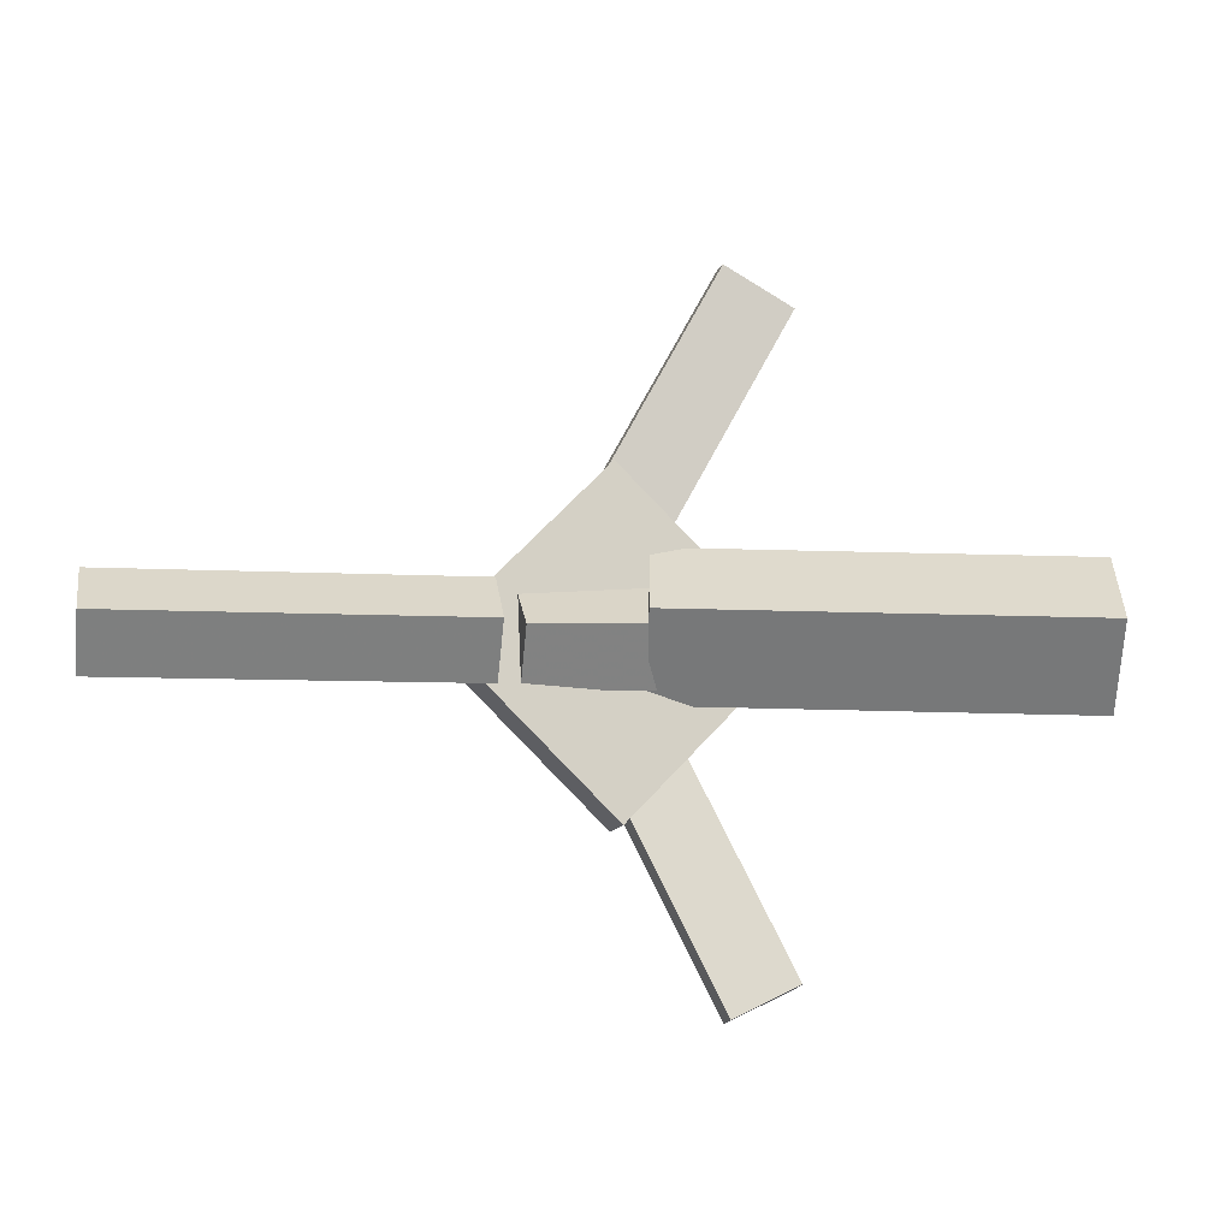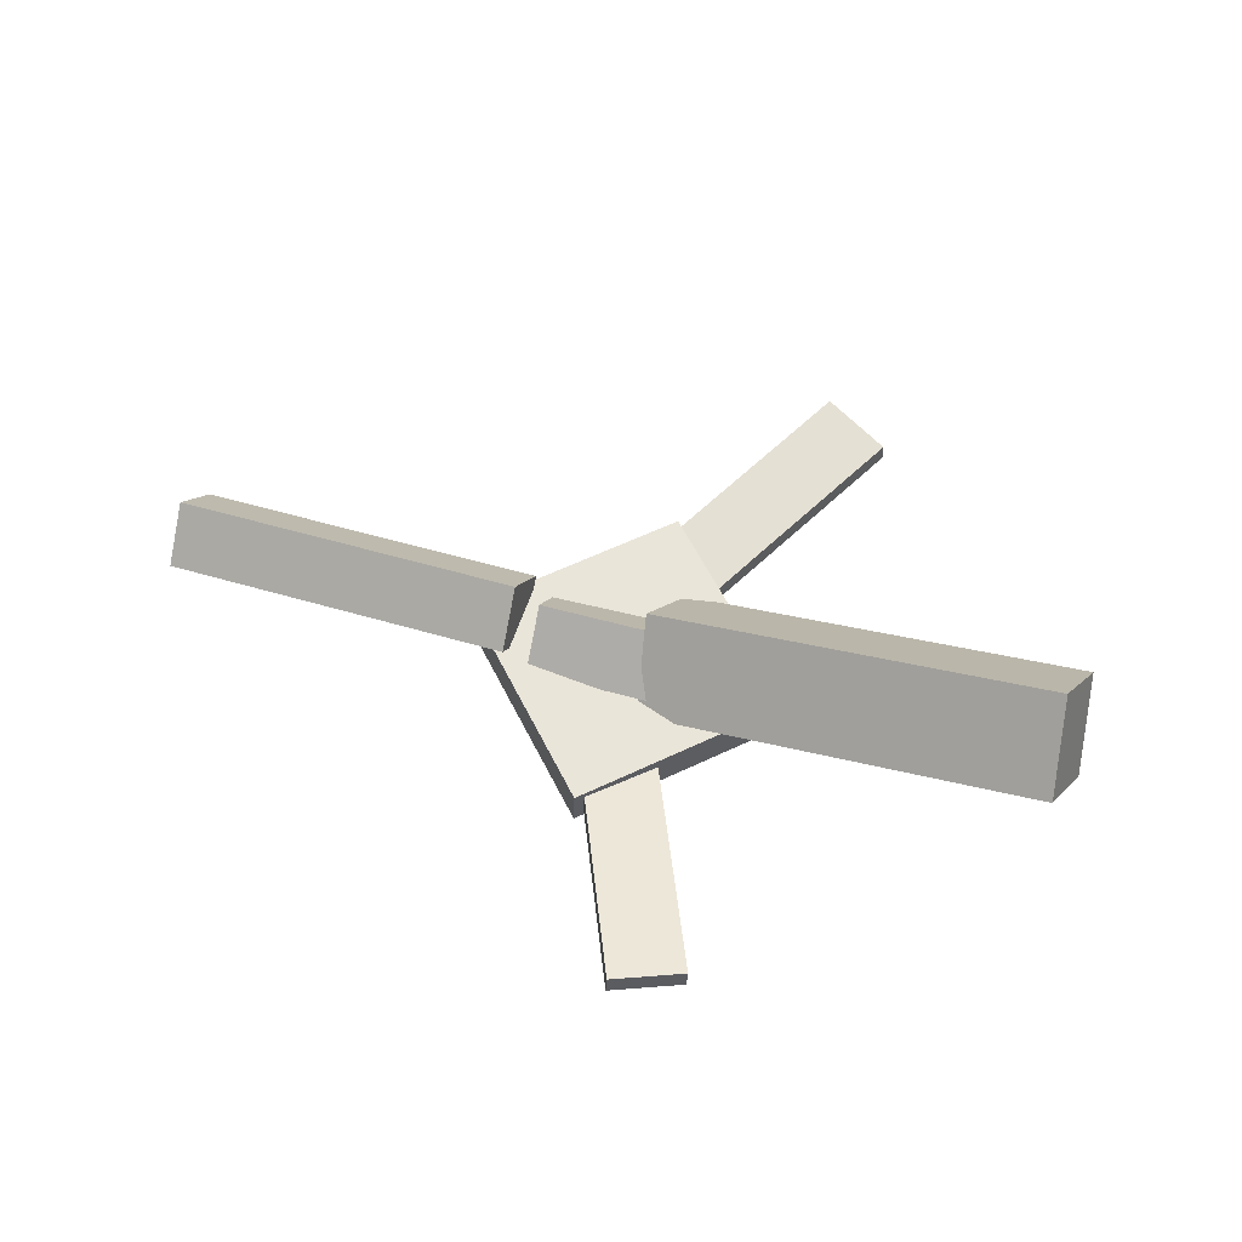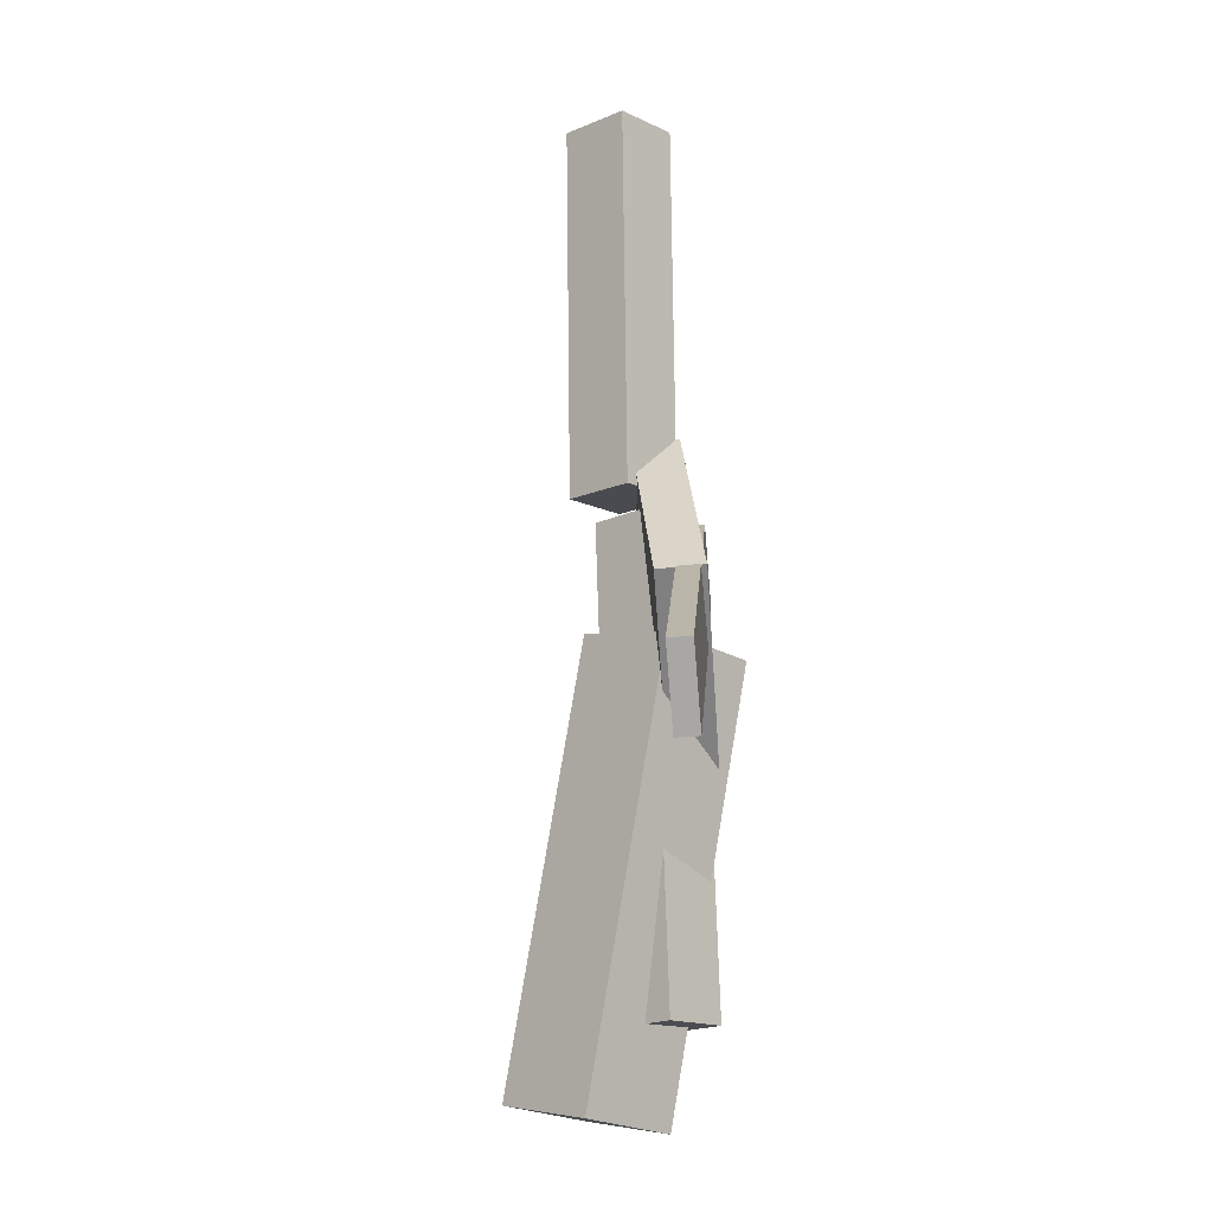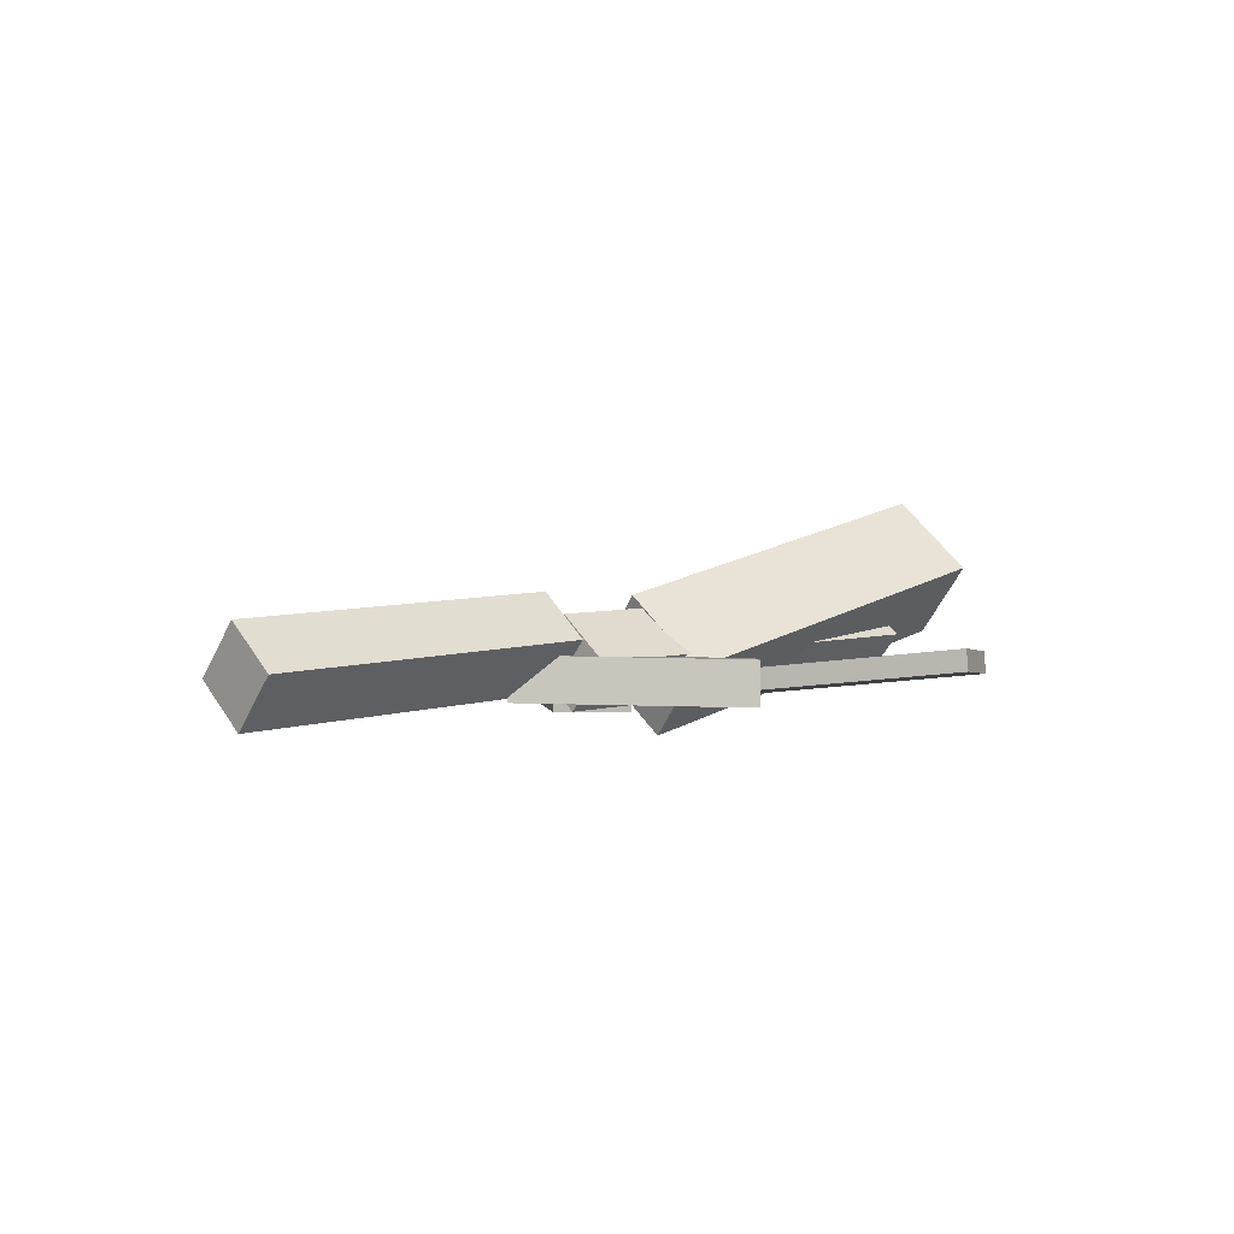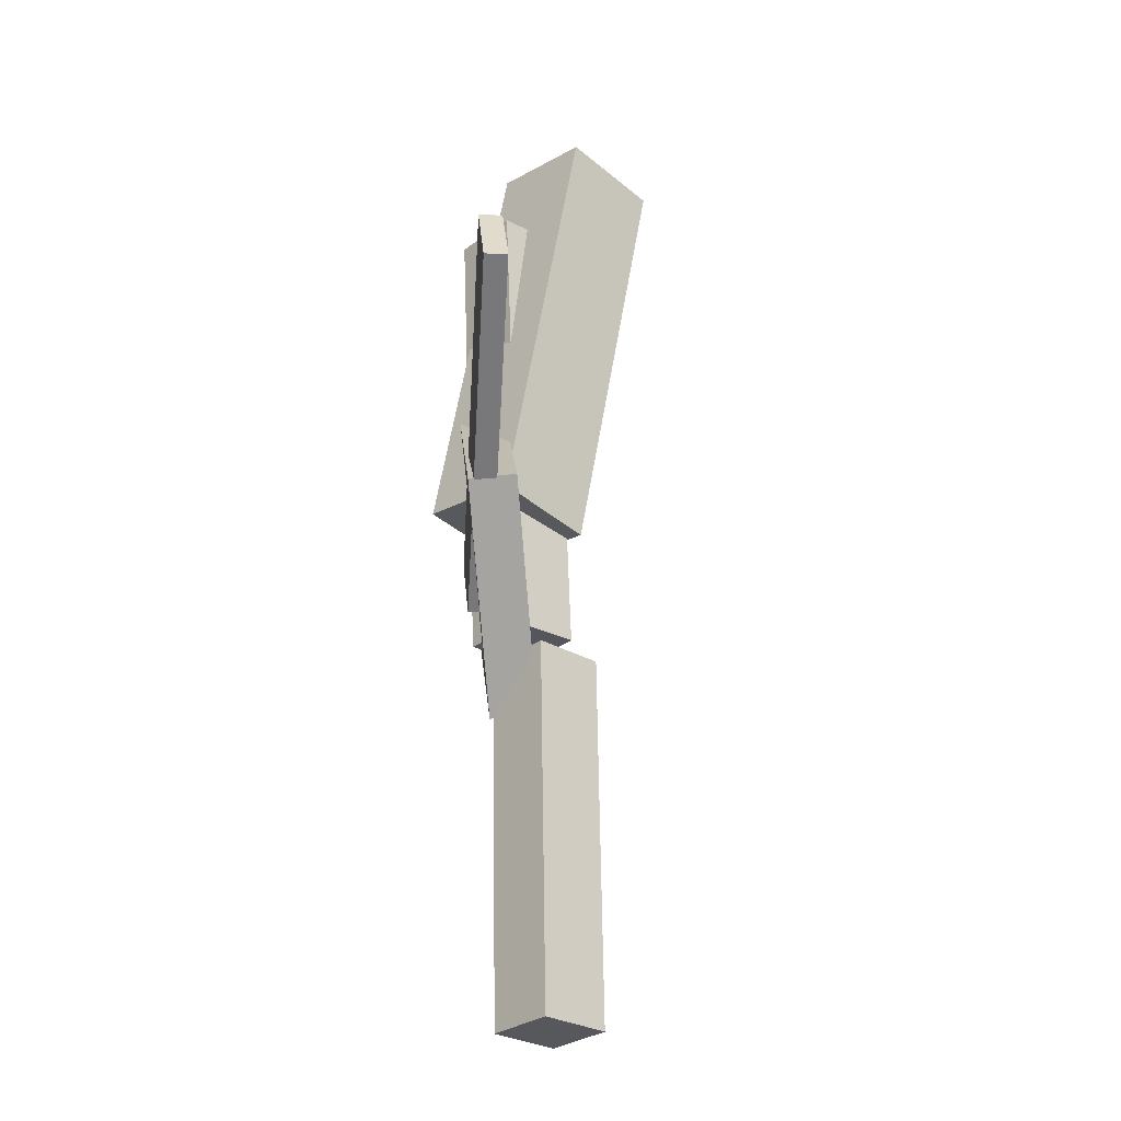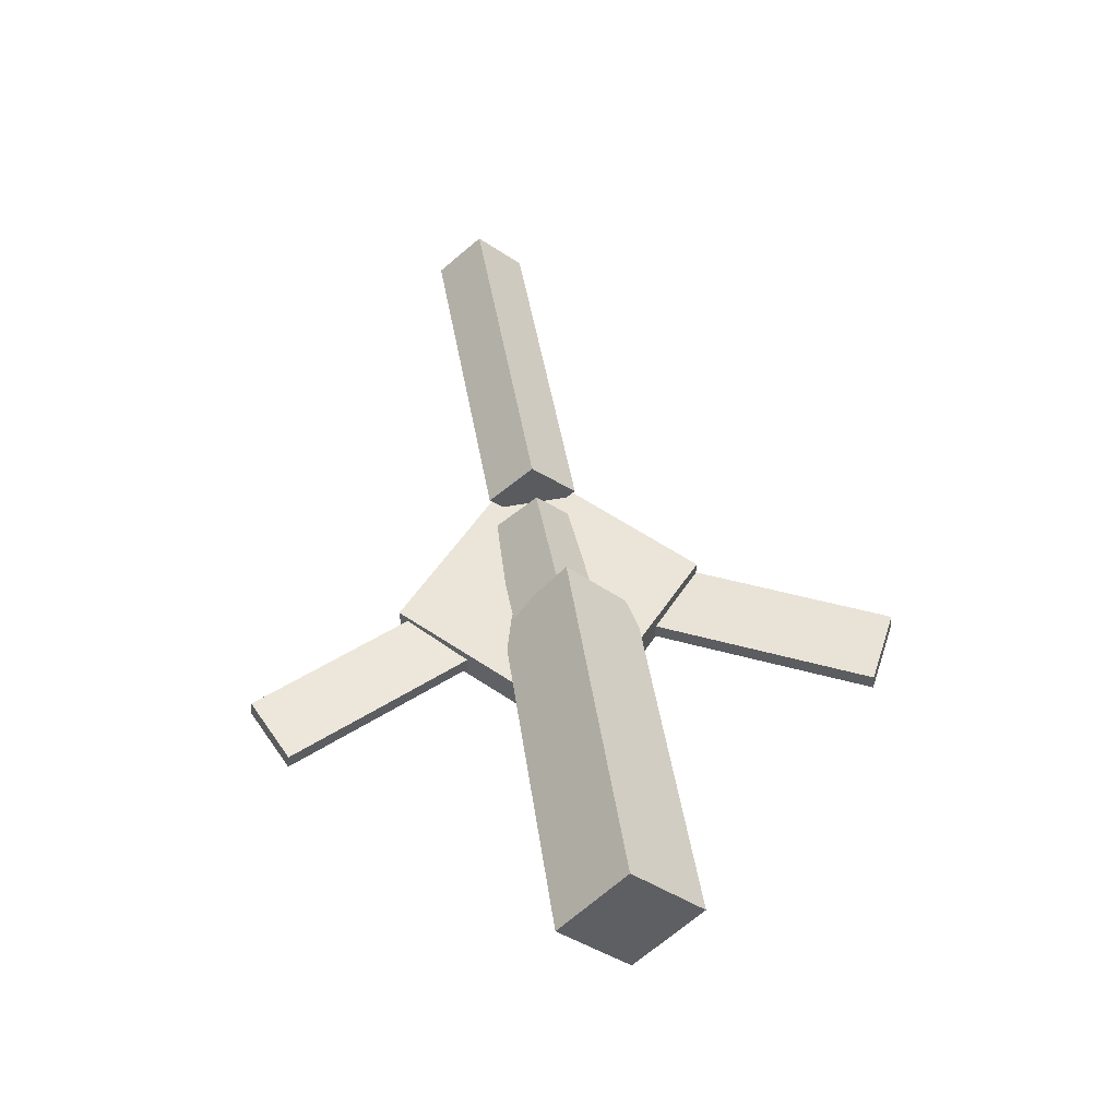
<metadata>
{"format":"obj","ext":"obj","renderer":"f3d","projection":"perspective","resolution":1024,"background":"white","views":[{"elev":-12.4,"azim":166.4,"up":"+Z"},{"elev":59.3,"azim":-160.6,"up":"+Y"},{"elev":76.4,"azim":-94.1,"up":"+Z"},{"elev":1.1,"azim":136.7,"up":"+Y"},{"elev":61.0,"azim":85.7,"up":"+Z"},{"elev":57.4,"azim":-99.6,"up":"+Y"}]}
</metadata>
<code>
v -0.04559 -0.05849 -0.04975
v -0.06119 -0.1169 0.01051
v -0.3821 0.0234 -0.05753
v -0.3977 -0.035 0.002736
v -0.03254 0.0009016 0.01117
v -0.04815 -0.0575 0.07144
v -0.3691 0.08278 0.003389
v -0.3847 0.02439 0.06366
f 1.0 7.0 5.0
f 1.0 3.0 7.0
f 1.0 4.0 3.0
f 1.0 2.0 4.0
f 3.0 8.0 7.0
f 3.0 4.0 8.0
f 5.0 7.0 8.0
f 5.0 8.0 6.0
f 1.0 5.0 6.0
f 1.0 6.0 2.0
f 2.0 6.0 8.0
f 2.0 8.0 4.0
v -0.1049 -0.06503 0.299
v -0.1044 -0.04731 0.2974
v -0.1628 -0.06626 0.2682
v -0.1623 -0.04854 0.2665
v 0.03962 -0.09359 0.02878
v 0.0401 -0.07587 0.02716
v -0.01829 -0.09482 -0.002065
v -0.01781 -0.0771 -0.003679
f 9.0 15.0 13.0
f 9.0 11.0 15.0
f 9.0 12.0 11.0
f 9.0 10.0 12.0
f 11.0 16.0 15.0
f 11.0 12.0 16.0
f 13.0 15.0 16.0
f 13.0 16.0 14.0
f 9.0 13.0 14.0
f 9.0 14.0 10.0
f 10.0 14.0 16.0
f 10.0 16.0 12.0
v -0.3247 -0.07681 0.007906
v 0.05177 -0.09145 -0.008501
v -0.3214 -0.03944 0.05033
v 0.05507 -0.05408 0.03393
v -0.3246 -0.03623 -0.02784
v 0.05179 -0.05087 -0.04424
v -0.3213 0.001142 0.01459
v 0.05509 -0.0135 -0.001814
f 17.0 23.0 21.0
f 17.0 19.0 23.0
f 17.0 20.0 19.0
f 17.0 18.0 20.0
f 19.0 24.0 23.0
f 19.0 20.0 24.0
f 21.0 23.0 24.0
f 21.0 24.0 22.0
f 17.0 21.0 22.0
f 17.0 22.0 18.0
f 18.0 22.0 24.0
f 18.0 24.0 20.0
v 0.3705 -0.05087 -0.04823
v 0.07219 -0.03294 -0.04298
v 0.3734 -0.0135 -0.007541
v 0.07515 0.004436 -0.002297
v 0.3686 -0.094 -0.008466
v 0.07029 -0.07607 -0.003223
v 0.3715 -0.05662 0.03222
v 0.07326 -0.03869 0.03746
f 25.0 31.0 29.0
f 25.0 27.0 31.0
f 25.0 28.0 27.0
f 25.0 26.0 28.0
f 27.0 32.0 31.0
f 27.0 28.0 32.0
f 29.0 31.0 32.0
f 29.0 32.0 30.0
f 25.0 29.0 30.0
f 25.0 30.0 26.0
f 26.0 30.0 32.0
f 26.0 32.0 28.0
v -0.02419 -0.08573 -0.1411
v 0.1173 -0.08204 -0.004995
v -0.1591 -0.09042 -0.0008367
v -0.01763 -0.08672 0.1353
v -0.02532 -0.0484 -0.141
v 0.1161 -0.04471 -0.004835
v -0.1602 -0.05308 -0.0006769
v -0.01876 -0.04939 0.1355
f 33.0 39.0 37.0
f 33.0 35.0 39.0
f 33.0 36.0 35.0
f 33.0 34.0 36.0
f 35.0 40.0 39.0
f 35.0 36.0 40.0
f 37.0 39.0 40.0
f 37.0 40.0 38.0
f 33.0 37.0 38.0
f 33.0 38.0 34.0
f 34.0 38.0 40.0
f 34.0 40.0 36.0
v 0.02839 -0.08601 -0.01392
v -0.02757 -0.08998 0.01278
v -0.1022 -0.05548 -0.2831
v -0.1582 -0.05945 -0.2564
v 0.02815 -0.06845 -0.01181
v -0.02781 -0.07243 0.01488
v -0.1024 -0.03792 -0.281
v -0.1584 -0.0419 -0.2543
f 41.0 47.0 45.0
f 41.0 43.0 47.0
f 41.0 44.0 43.0
f 41.0 42.0 44.0
f 43.0 48.0 47.0
f 43.0 44.0 48.0
f 45.0 47.0 48.0
f 45.0 48.0 46.0
f 41.0 45.0 46.0
f 41.0 46.0 42.0
f 42.0 46.0 48.0
f 42.0 48.0 44.0

</code>
